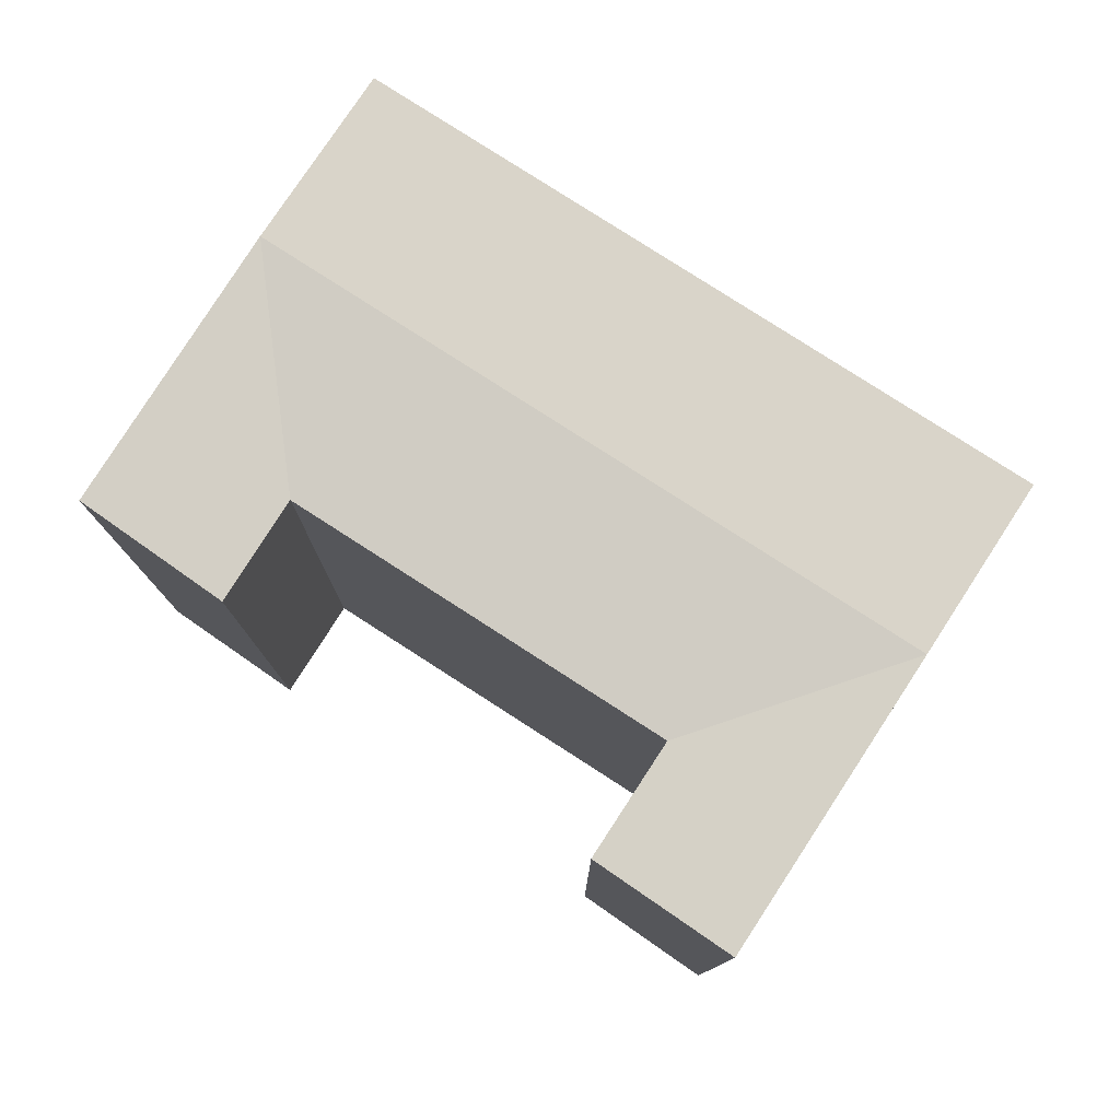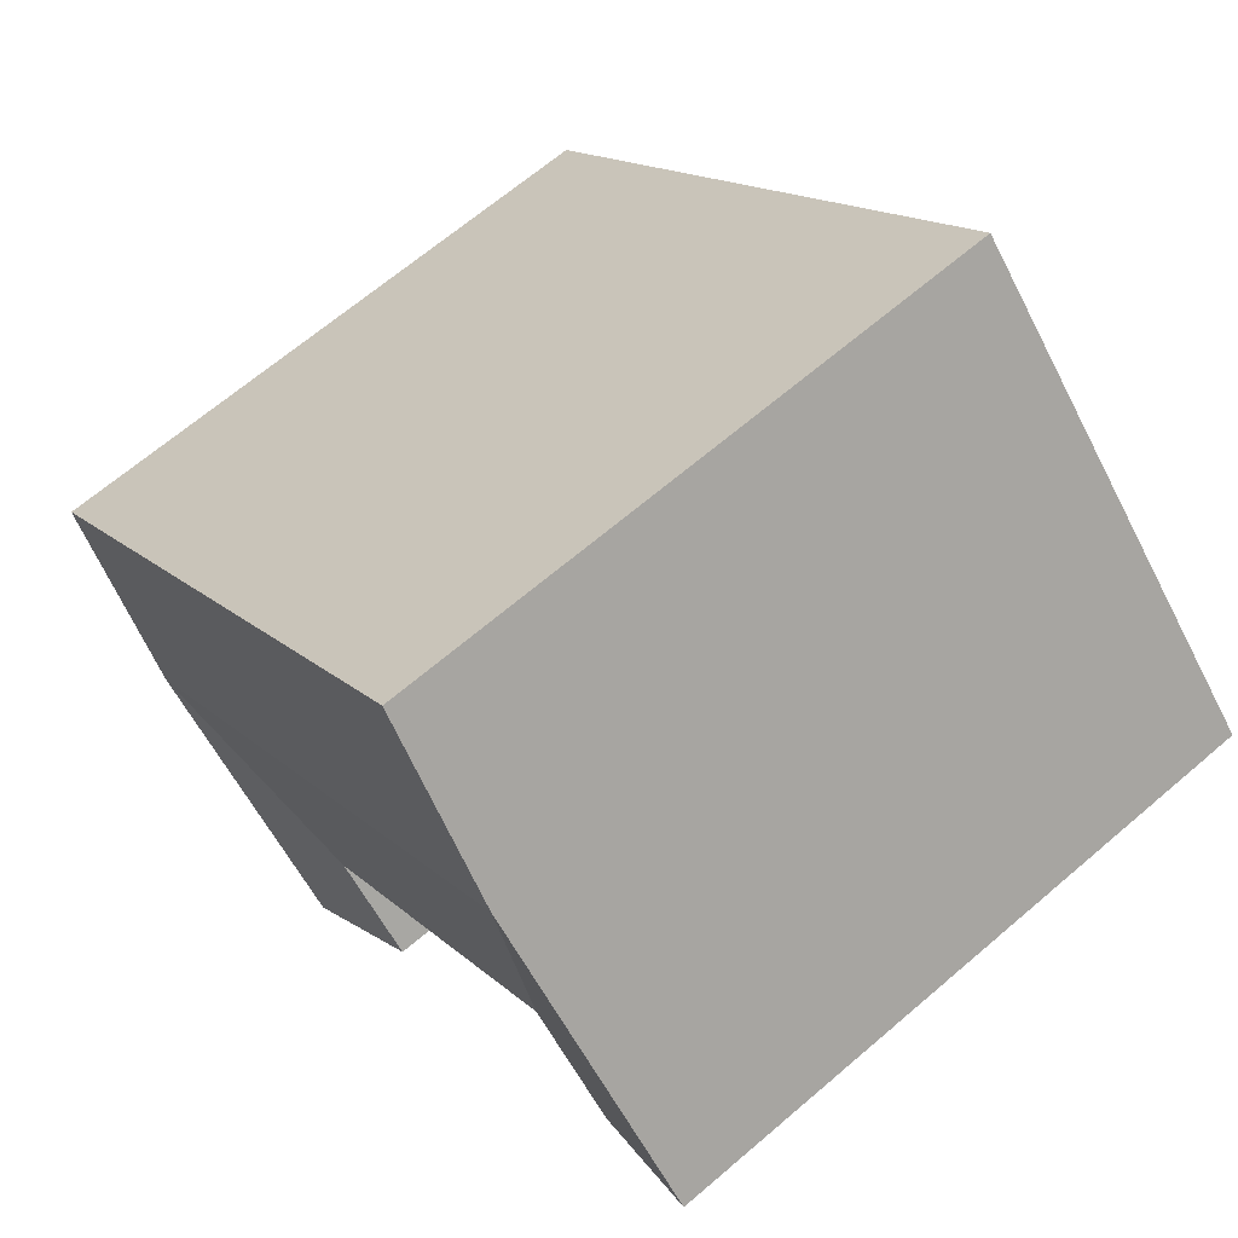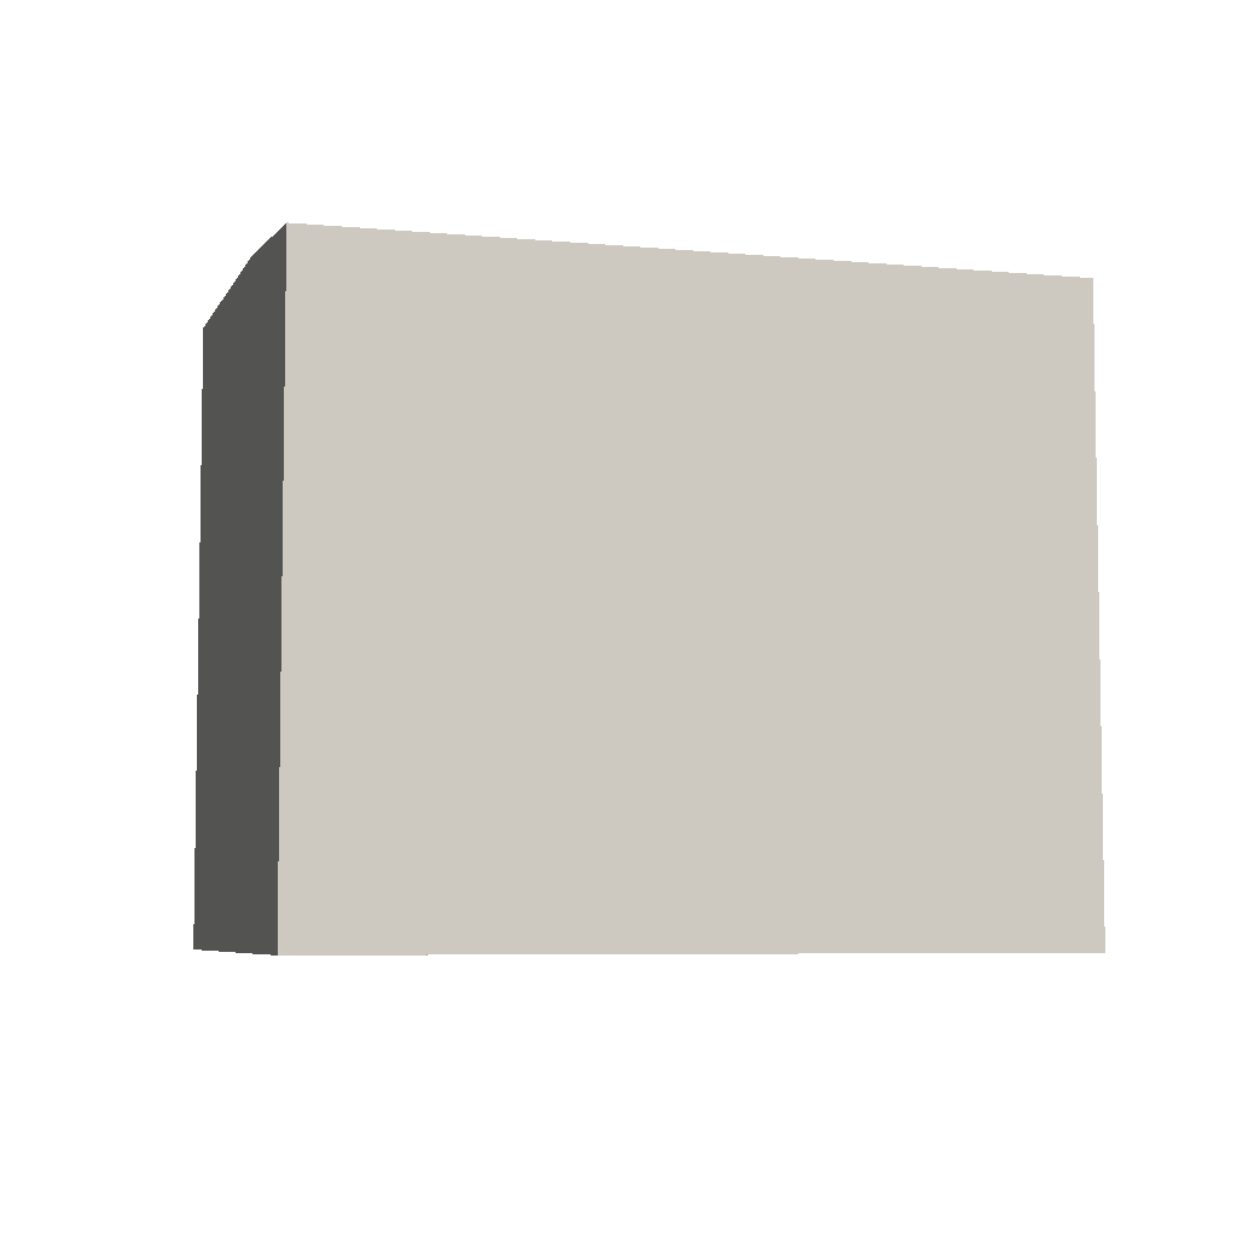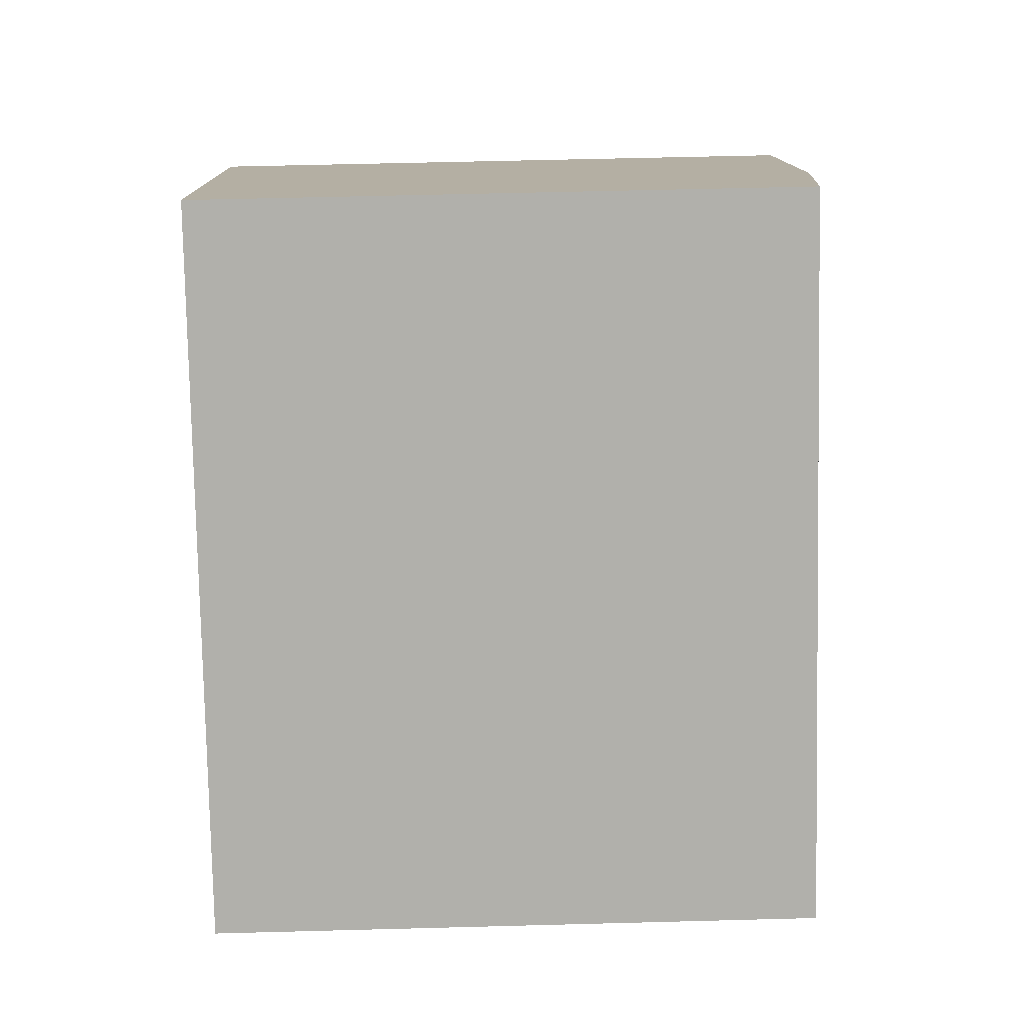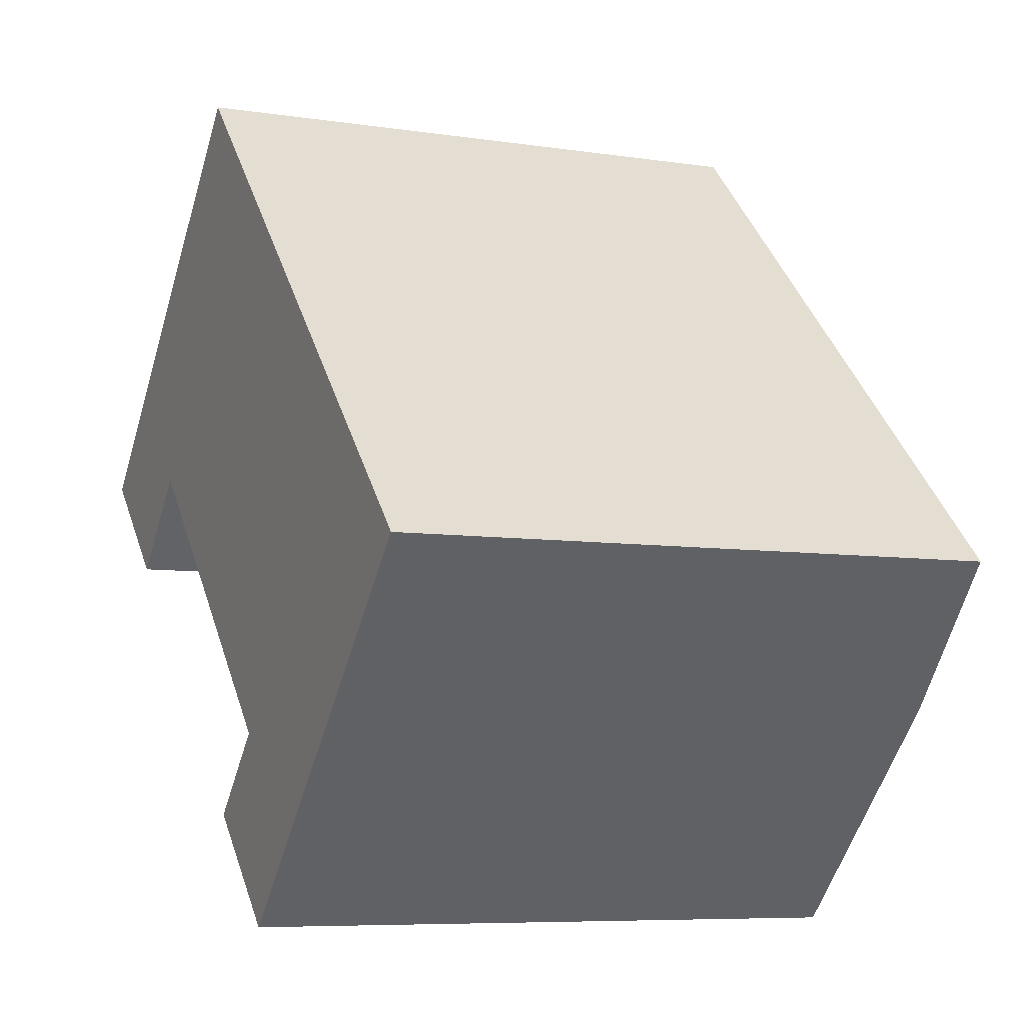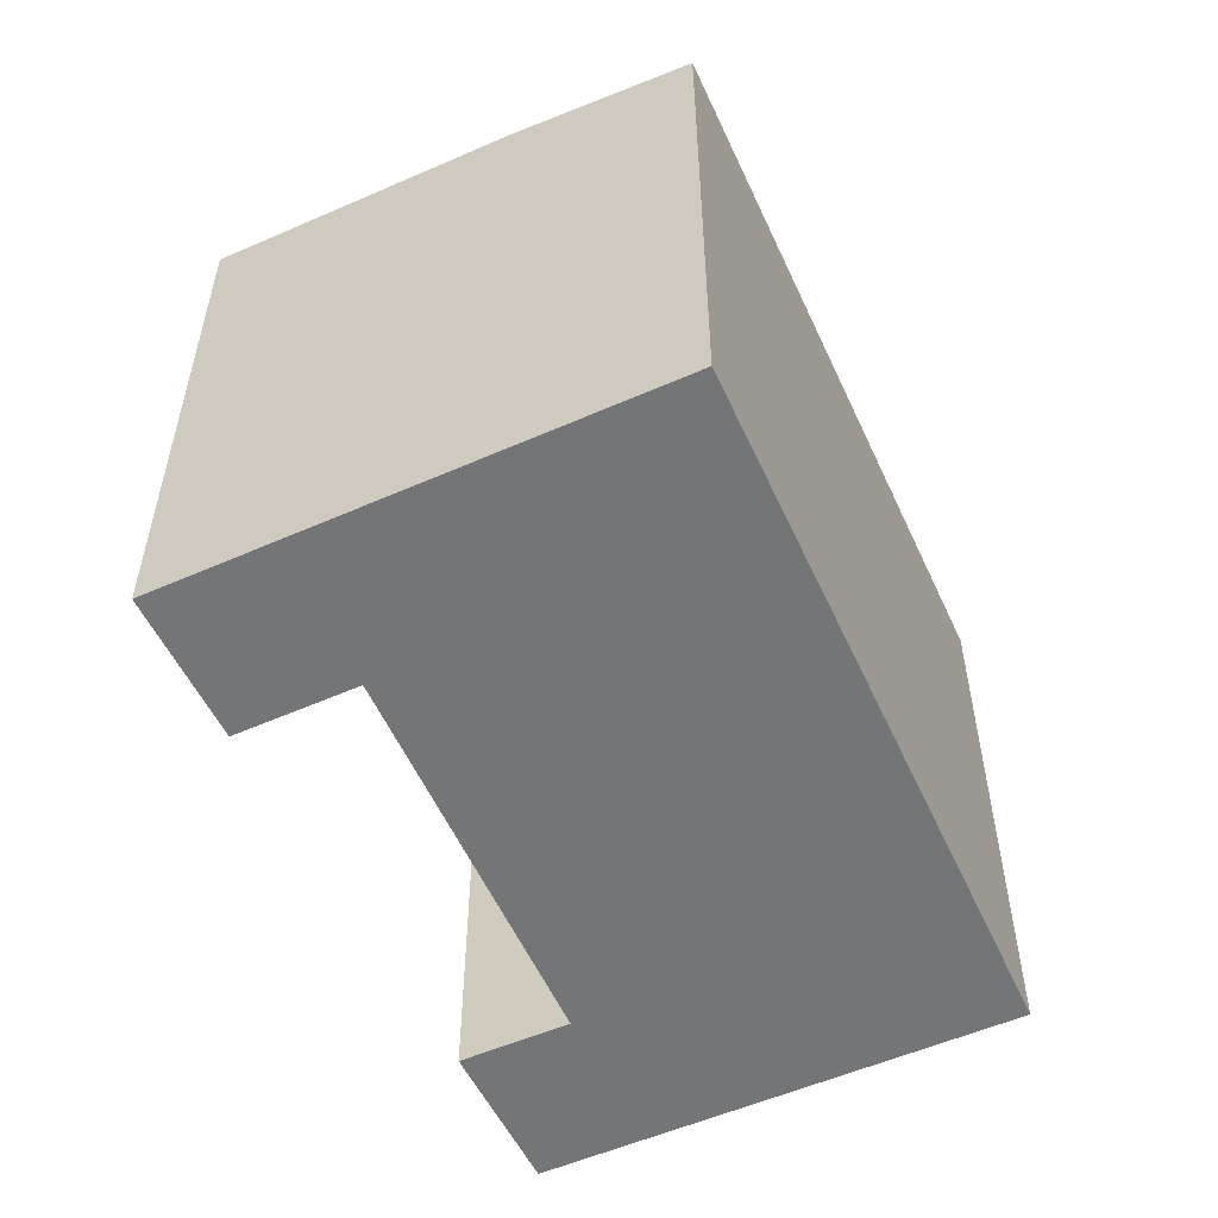
<metadata>
{"format":"obj","ext":"obj","renderer":"f3d","projection":"perspective","resolution":1024,"background":"white","views":[{"elev":79.4,"azim":-102.6,"up":"+Y"},{"elev":66.9,"azim":-130.6,"up":"+Z"},{"elev":-6.1,"azim":28.4,"up":"+Y"},{"elev":57.1,"azim":88.4,"up":"+Z"},{"elev":-7.1,"azim":66.0,"up":"+Z"},{"elev":-56.5,"azim":-21.0,"up":"+Y"}]}
</metadata>
<code>
v  26.43 20.76 -1.087
v  25.67 21.32 -9.625
v  21.76 21.32 -5.765
v  30.34 20.76 -4.947
v  17.09 20.76 -10.44
v  21 21.32 -14.3
v  11.6 21.32 4.251
v  6.989 20.76 -0.4814
v  16.22 20.76 8.983
v  7.804 21.32 8
v  12.42 20.76 12.73
v  3.188 21.32 3.268
v  18.4 21.32 -16.91
v  14.35 20.76 -13.19
v  0.0004548 21.32 -0.0006755
v  3.933 20.76 -3.615
v  26.43 6.65e-17 -1.086
v  21 8.758e-16 -14.3
v  30.34 3.029e-16 -4.947
v  17.09 6.394e-16 -10.44
v  6.989 2.944e-17 -0.4807
v  16.22 -5.501e-16 8.984
v  3.188 -2.001e-16 3.268
v  12.42 -7.796e-16 12.73
v  18.4 1.035e-15 -16.91
v  14.35 8.075e-16 -13.19
v  3.932 2.213e-16 -3.614
v  0 0 0
g defaultobject
f 1 2 3
f 2 1 4
f 2 5 3
f 2 6 5
f 5 7 3
f 7 5 8
f 3 9 1
f 9 3 7
f 10 9 7
f 9 10 11
f 10 8 12
f 10 7 8
f 5 13 14
f 13 5 6
f 8 15 12
f 15 8 16
f 17 18 19
f 18 17 20
f 21 17 22
f 17 21 20
f 23 22 24
f 22 23 21
f 20 25 18
f 25 20 26
f 27 23 28
f 23 27 21
f 6 19 18
f 19 6 4
f 4 6 2
f 19 1 17
f 1 19 4
f 8 20 21
f 20 8 5
f 17 9 22
f 9 17 1
f 22 11 24
f 11 22 9
f 11 23 24
f 23 11 12
f 12 11 10
f 25 6 18
f 6 25 13
f 5 26 20
f 26 5 14
f 14 25 26
f 25 14 13
f 12 28 23
f 28 12 15
f 15 27 28
f 27 15 16
f 27 8 21
f 8 27 16

</code>
